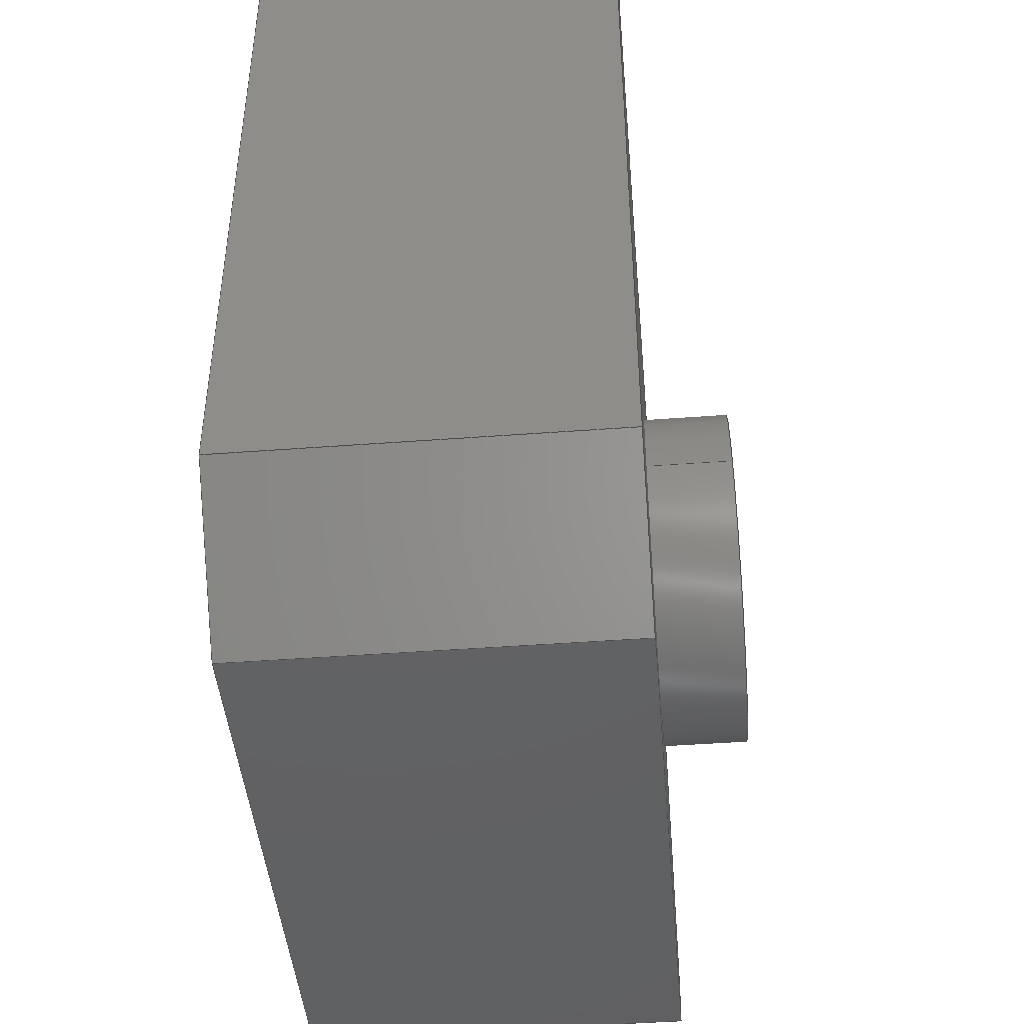
<metadata>
{"format":"step","ext":"step","renderer":"f3d","projection":"perspective","resolution":1024,"background":"white","views":[{"elev":-44.7,"azim":95.0,"up":"+Y"}]}
</metadata>
<code>
ISO-10303-21;
DATA;
#1=MECHANICAL_DESIGN_GEOMETRIC_PRESENTATION_REPRESENTATION('',(#4),#414);
#2=SHAPE_REPRESENTATION_RELATIONSHIP('SRR','None',#421,#3);
#3=ADVANCED_BREP_SHAPE_REPRESENTATION('',(#5),#413);
#4=STYLED_ITEM('',(#431),#5);
#5=MANIFOLD_SOLID_BREP('Body1',#238);
#6=CYLINDRICAL_SURFACE('',#265,4);
#7=CYLINDRICAL_SURFACE('',#268,1.264);
#8=CYLINDRICAL_SURFACE('',#271,1.264);
#9=CYLINDRICAL_SURFACE('',#274,1.975);
#10=FACE_BOUND('',#39,.T.);
#11=FACE_BOUND('',#41,.T.);
#12=FACE_BOUND('',#42,.T.);
#13=FACE_BOUND('',#46,.T.);
#14=FACE_BOUND('',#48,.T.);
#15=CIRCLE('',#253,1.975);
#16=CIRCLE('',#255,1.264);
#17=CIRCLE('',#256,1.264);
#18=CIRCLE('',#260,4);
#19=CIRCLE('',#261,1.975);
#20=CIRCLE('',#263,4);
#21=CIRCLE('',#269,1.264);
#22=CIRCLE('',#272,1.264);
#23=FACE_OUTER_BOUND('',#38,.T.);
#24=FACE_OUTER_BOUND('',#40,.T.);
#25=FACE_OUTER_BOUND('',#43,.T.);
#26=FACE_OUTER_BOUND('',#44,.T.);
#27=FACE_OUTER_BOUND('',#45,.T.);
#28=FACE_OUTER_BOUND('',#47,.T.);
#29=FACE_OUTER_BOUND('',#49,.T.);
#30=FACE_OUTER_BOUND('',#50,.T.);
#31=FACE_OUTER_BOUND('',#51,.T.);
#32=FACE_OUTER_BOUND('',#52,.T.);
#33=FACE_OUTER_BOUND('',#53,.T.);
#34=FACE_OUTER_BOUND('',#54,.T.);
#35=FACE_OUTER_BOUND('',#55,.T.);
#36=FACE_OUTER_BOUND('',#56,.T.);
#37=FACE_OUTER_BOUND('',#57,.T.);
#38=EDGE_LOOP('',(#152,#153,#154,#155,#156,#157));
#39=EDGE_LOOP('',(#158));
#40=EDGE_LOOP('',(#159,#160,#161,#162));
#41=EDGE_LOOP('',(#163));
#42=EDGE_LOOP('',(#164));
#43=EDGE_LOOP('',(#165,#166,#167,#168));
#44=EDGE_LOOP('',(#169,#170,#171,#172));
#45=EDGE_LOOP('',(#173));
#46=EDGE_LOOP('',(#174));
#47=EDGE_LOOP('',(#175,#176,#177,#178,#179,#180));
#48=EDGE_LOOP('',(#181));
#49=EDGE_LOOP('',(#182,#183,#184,#185));
#50=EDGE_LOOP('',(#186,#187,#188,#189));
#51=EDGE_LOOP('',(#190,#191,#192,#193));
#52=EDGE_LOOP('',(#194,#195,#196,#197));
#53=EDGE_LOOP('',(#198,#199,#200,#201));
#54=EDGE_LOOP('',(#202));
#55=EDGE_LOOP('',(#203,#204,#205,#206));
#56=EDGE_LOOP('',(#207));
#57=EDGE_LOOP('',(#208,#209,#210,#211));
#58=LINE('',#349,#80);
#59=LINE('',#351,#81);
#60=LINE('',#353,#82);
#61=LINE('',#355,#83);
#62=LINE('',#357,#84);
#63=LINE('',#358,#85);
#64=LINE('',#363,#86);
#65=LINE('',#365,#87);
#66=LINE('',#366,#88);
#67=LINE('',#373,#89);
#68=LINE('',#374,#90);
#69=LINE('',#377,#91);
#70=LINE('',#378,#92);
#71=LINE('',#386,#93);
#72=LINE('',#388,#94);
#73=LINE('',#389,#95);
#74=LINE('',#393,#96);
#75=LINE('',#395,#97);
#76=LINE('',#397,#98);
#77=LINE('',#401,#99);
#78=LINE('',#406,#100);
#79=LINE('',#410,#101);
#80=VECTOR('',#279,10);
#81=VECTOR('',#280,10);
#82=VECTOR('',#281,10);
#83=VECTOR('',#282,10);
#84=VECTOR('',#283,10);
#85=VECTOR('',#284,10);
#86=VECTOR('',#289,10);
#87=VECTOR('',#290,10);
#88=VECTOR('',#291,10);
#89=VECTOR('',#298,10);
#90=VECTOR('',#299,10);
#91=VECTOR('',#302,10);
#92=VECTOR('',#303,10);
#93=VECTOR('',#312,10);
#94=VECTOR('',#313,10);
#95=VECTOR('',#314,10);
#96=VECTOR('',#319,10);
#97=VECTOR('',#322,4);
#98=VECTOR('',#325,10);
#99=VECTOR('',#330,1.264);
#100=VECTOR('',#337,1.264);
#101=VECTOR('',#344,1.975);
#102=VERTEX_POINT('',#347);
#103=VERTEX_POINT('',#348);
#104=VERTEX_POINT('',#350);
#105=VERTEX_POINT('',#352);
#106=VERTEX_POINT('',#354);
#107=VERTEX_POINT('',#356);
#108=VERTEX_POINT('',#359);
#109=VERTEX_POINT('',#362);
#110=VERTEX_POINT('',#364);
#111=VERTEX_POINT('',#367);
#112=VERTEX_POINT('',#369);
#113=VERTEX_POINT('',#372);
#114=VERTEX_POINT('',#376);
#115=VERTEX_POINT('',#380);
#116=VERTEX_POINT('',#382);
#117=VERTEX_POINT('',#385);
#118=VERTEX_POINT('',#387);
#119=VERTEX_POINT('',#390);
#120=VERTEX_POINT('',#400);
#121=VERTEX_POINT('',#405);
#122=EDGE_CURVE('',#102,#103,#58,.T.);
#123=EDGE_CURVE('',#104,#102,#59,.T.);
#124=EDGE_CURVE('',#105,#104,#60,.T.);
#125=EDGE_CURVE('',#106,#105,#61,.T.);
#126=EDGE_CURVE('',#107,#106,#62,.T.);
#127=EDGE_CURVE('',#103,#107,#63,.T.);
#128=EDGE_CURVE('',#108,#108,#15,.F.);
#129=EDGE_CURVE('',#109,#106,#64,.T.);
#130=EDGE_CURVE('',#109,#110,#65,.T.);
#131=EDGE_CURVE('',#107,#110,#66,.T.);
#132=EDGE_CURVE('',#111,#111,#16,.T.);
#133=EDGE_CURVE('',#112,#112,#17,.T.);
#134=EDGE_CURVE('',#113,#105,#67,.T.);
#135=EDGE_CURVE('',#113,#109,#68,.T.);
#136=EDGE_CURVE('',#114,#104,#69,.T.);
#137=EDGE_CURVE('',#114,#113,#70,.T.);
#138=EDGE_CURVE('',#115,#115,#18,.T.);
#139=EDGE_CURVE('',#116,#116,#19,.T.);
#140=EDGE_CURVE('',#117,#114,#71,.T.);
#141=EDGE_CURVE('',#118,#117,#72,.T.);
#142=EDGE_CURVE('',#110,#118,#73,.T.);
#143=EDGE_CURVE('',#119,#119,#20,.T.);
#144=EDGE_CURVE('',#118,#103,#74,.T.);
#145=EDGE_CURVE('',#119,#115,#75,.T.);
#146=EDGE_CURVE('',#117,#102,#76,.T.);
#147=EDGE_CURVE('',#112,#120,#77,.T.);
#148=EDGE_CURVE('',#120,#120,#21,.T.);
#149=EDGE_CURVE('',#111,#121,#78,.T.);
#150=EDGE_CURVE('',#121,#121,#22,.T.);
#151=EDGE_CURVE('',#108,#116,#79,.T.);
#152=ORIENTED_EDGE('',*,*,#122,.F.);
#153=ORIENTED_EDGE('',*,*,#123,.F.);
#154=ORIENTED_EDGE('',*,*,#124,.F.);
#155=ORIENTED_EDGE('',*,*,#125,.F.);
#156=ORIENTED_EDGE('',*,*,#126,.F.);
#157=ORIENTED_EDGE('',*,*,#127,.F.);
#158=ORIENTED_EDGE('',*,*,#128,.F.);
#159=ORIENTED_EDGE('',*,*,#126,.T.);
#160=ORIENTED_EDGE('',*,*,#129,.F.);
#161=ORIENTED_EDGE('',*,*,#130,.T.);
#162=ORIENTED_EDGE('',*,*,#131,.F.);
#163=ORIENTED_EDGE('',*,*,#132,.T.);
#164=ORIENTED_EDGE('',*,*,#133,.T.);
#165=ORIENTED_EDGE('',*,*,#125,.T.);
#166=ORIENTED_EDGE('',*,*,#134,.F.);
#167=ORIENTED_EDGE('',*,*,#135,.T.);
#168=ORIENTED_EDGE('',*,*,#129,.T.);
#169=ORIENTED_EDGE('',*,*,#124,.T.);
#170=ORIENTED_EDGE('',*,*,#136,.F.);
#171=ORIENTED_EDGE('',*,*,#137,.T.);
#172=ORIENTED_EDGE('',*,*,#134,.T.);
#173=ORIENTED_EDGE('',*,*,#138,.T.);
#174=ORIENTED_EDGE('',*,*,#139,.T.);
#175=ORIENTED_EDGE('',*,*,#140,.F.);
#176=ORIENTED_EDGE('',*,*,#141,.F.);
#177=ORIENTED_EDGE('',*,*,#142,.F.);
#178=ORIENTED_EDGE('',*,*,#130,.F.);
#179=ORIENTED_EDGE('',*,*,#135,.F.);
#180=ORIENTED_EDGE('',*,*,#137,.F.);
#181=ORIENTED_EDGE('',*,*,#143,.F.);
#182=ORIENTED_EDGE('',*,*,#127,.T.);
#183=ORIENTED_EDGE('',*,*,#131,.T.);
#184=ORIENTED_EDGE('',*,*,#142,.T.);
#185=ORIENTED_EDGE('',*,*,#144,.T.);
#186=ORIENTED_EDGE('',*,*,#143,.T.);
#187=ORIENTED_EDGE('',*,*,#145,.T.);
#188=ORIENTED_EDGE('',*,*,#138,.F.);
#189=ORIENTED_EDGE('',*,*,#145,.F.);
#190=ORIENTED_EDGE('',*,*,#122,.T.);
#191=ORIENTED_EDGE('',*,*,#144,.F.);
#192=ORIENTED_EDGE('',*,*,#141,.T.);
#193=ORIENTED_EDGE('',*,*,#146,.T.);
#194=ORIENTED_EDGE('',*,*,#123,.T.);
#195=ORIENTED_EDGE('',*,*,#146,.F.);
#196=ORIENTED_EDGE('',*,*,#140,.T.);
#197=ORIENTED_EDGE('',*,*,#136,.T.);
#198=ORIENTED_EDGE('',*,*,#133,.F.);
#199=ORIENTED_EDGE('',*,*,#147,.T.);
#200=ORIENTED_EDGE('',*,*,#148,.T.);
#201=ORIENTED_EDGE('',*,*,#147,.F.);
#202=ORIENTED_EDGE('',*,*,#148,.F.);
#203=ORIENTED_EDGE('',*,*,#132,.F.);
#204=ORIENTED_EDGE('',*,*,#149,.T.);
#205=ORIENTED_EDGE('',*,*,#150,.T.);
#206=ORIENTED_EDGE('',*,*,#149,.F.);
#207=ORIENTED_EDGE('',*,*,#150,.F.);
#208=ORIENTED_EDGE('',*,*,#128,.T.);
#209=ORIENTED_EDGE('',*,*,#151,.T.);
#210=ORIENTED_EDGE('',*,*,#139,.F.);
#211=ORIENTED_EDGE('',*,*,#151,.F.);
#212=PLANE('',#252);
#213=PLANE('',#254);
#214=PLANE('',#257);
#215=PLANE('',#258);
#216=PLANE('',#259);
#217=PLANE('',#262);
#218=PLANE('',#264);
#219=PLANE('',#266);
#220=PLANE('',#267);
#221=PLANE('',#270);
#222=PLANE('',#273);
#223=ADVANCED_FACE('',(#23,#10),#212,.T.);
#224=ADVANCED_FACE('',(#24,#11,#12),#213,.F.);
#225=ADVANCED_FACE('',(#25),#214,.T.);
#226=ADVANCED_FACE('',(#26),#215,.T.);
#227=ADVANCED_FACE('',(#27,#13),#216,.T.);
#228=ADVANCED_FACE('',(#28,#14),#217,.T.);
#229=ADVANCED_FACE('',(#29),#218,.T.);
#230=ADVANCED_FACE('',(#30),#6,.T.);
#231=ADVANCED_FACE('',(#31),#219,.T.);
#232=ADVANCED_FACE('',(#32),#220,.T.);
#233=ADVANCED_FACE('',(#33),#7,.F.);
#234=ADVANCED_FACE('',(#34),#221,.T.);
#235=ADVANCED_FACE('',(#35),#8,.F.);
#236=ADVANCED_FACE('',(#36),#222,.T.);
#237=ADVANCED_FACE('',(#37),#9,.F.);
#238=CLOSED_SHELL('',(#223,#224,#225,#226,#227,#228,#229,#230,#231,#232,
#233,#234,#235,#236,#237));
#239=DERIVED_UNIT_ELEMENT(#241,1);
#240=DERIVED_UNIT_ELEMENT(#416,3);
#241=(
MASS_UNIT()
NAMED_UNIT(*)
SI_UNIT(.KILO.,.GRAM.)
);
#242=DERIVED_UNIT((#239,#240));
#243=MEASURE_REPRESENTATION_ITEM('density measure',
POSITIVE_RATIO_MEASURE(7850),#242);
#244=PROPERTY_DEFINITION_REPRESENTATION(#249,#246);
#245=PROPERTY_DEFINITION_REPRESENTATION(#250,#247);
#246=REPRESENTATION('material name',(#248),#413);
#247=REPRESENTATION('density',(#243),#413);
#248=DESCRIPTIVE_REPRESENTATION_ITEM('Steel','Steel');
#249=PROPERTY_DEFINITION('material property','material name',#423);
#250=PROPERTY_DEFINITION('material property','density of part',#423);
#251=AXIS2_PLACEMENT_3D('placement',#345,#275,#276);
#252=AXIS2_PLACEMENT_3D('',#346,#277,#278);
#253=AXIS2_PLACEMENT_3D('',#360,#285,#286);
#254=AXIS2_PLACEMENT_3D('',#361,#287,#288);
#255=AXIS2_PLACEMENT_3D('',#368,#292,#293);
#256=AXIS2_PLACEMENT_3D('',#370,#294,#295);
#257=AXIS2_PLACEMENT_3D('',#371,#296,#297);
#258=AXIS2_PLACEMENT_3D('',#375,#300,#301);
#259=AXIS2_PLACEMENT_3D('',#379,#304,#305);
#260=AXIS2_PLACEMENT_3D('',#381,#306,#307);
#261=AXIS2_PLACEMENT_3D('',#383,#308,#309);
#262=AXIS2_PLACEMENT_3D('',#384,#310,#311);
#263=AXIS2_PLACEMENT_3D('',#391,#315,#316);
#264=AXIS2_PLACEMENT_3D('',#392,#317,#318);
#265=AXIS2_PLACEMENT_3D('',#394,#320,#321);
#266=AXIS2_PLACEMENT_3D('',#396,#323,#324);
#267=AXIS2_PLACEMENT_3D('',#398,#326,#327);
#268=AXIS2_PLACEMENT_3D('',#399,#328,#329);
#269=AXIS2_PLACEMENT_3D('',#402,#331,#332);
#270=AXIS2_PLACEMENT_3D('',#403,#333,#334);
#271=AXIS2_PLACEMENT_3D('',#404,#335,#336);
#272=AXIS2_PLACEMENT_3D('',#407,#338,#339);
#273=AXIS2_PLACEMENT_3D('',#408,#340,#341);
#274=AXIS2_PLACEMENT_3D('',#409,#342,#343);
#275=DIRECTION('axis',(0,0,1));
#276=DIRECTION('refdir',(1,0,0));
#277=DIRECTION('center_axis',(1.643e-15,8.035e-16,
1));
#278=DIRECTION('ref_axis',(1,2.209e-29,-1.643e-15));
#279=DIRECTION('',(-0.7071,0.7071,5.935e-16));
#280=DIRECTION('',(-1,-1.153e-30,1.643e-15));
#281=DIRECTION('',(-0.7071,-0.7071,1.73e-15));
#282=DIRECTION('',(1.289e-30,-1,8.035e-16));
#283=DIRECTION('',(1,9.446e-16,-1.643e-15));
#284=DIRECTION('',(-1.289e-30,1,-8.035e-16));
#285=DIRECTION('center_axis',(-1.643e-15,-8.035e-16,
-1));
#286=DIRECTION('ref_axis',(1,1.261e-30,-1.643e-15));
#287=DIRECTION('center_axis',(9.446e-16,-1,1.551e-15));
#288=DIRECTION('ref_axis',(1,9.446e-16,-1.643e-15));
#289=DIRECTION('',(3.597e-14,-5.211e-15,1));
#290=DIRECTION('',(-1,-9.446e-16,2.054e-15));
#291=DIRECTION('',(2.151e-14,-5.769e-15,-1));
#292=DIRECTION('center_axis',(9.446e-16,-1,1.551e-15));
#293=DIRECTION('ref_axis',(-1,-9.446e-16,-2.973e-29));
#294=DIRECTION('center_axis',(9.446e-16,-1,1.551e-15));
#295=DIRECTION('ref_axis',(-1,-9.446e-16,-2.973e-29));
#296=DIRECTION('center_axis',(1,-1.073e-31,-1.776e-15));
#297=DIRECTION('ref_axis',(1.32e-30,-1,8.035e-16));
#298=DIRECTION('',(1.776e-15,2.104e-45,1));
#299=DIRECTION('',(1.073e-31,1,-7.552e-22));
#300=DIRECTION('center_axis',(0.7071,-0.7071,-1.256e-15));
#301=DIRECTION('ref_axis',(-1.776e-15,-1.282e-30,
-1));
#302=DIRECTION('',(3.597e-14,-5.211e-15,1));
#303=DIRECTION('',(0.7071,0.7071,-1.452e-15));
#304=DIRECTION('center_axis',(-1.776e-15,4.418e-29,
-1));
#305=DIRECTION('ref_axis',(-1,-2.213e-29,1.776e-15));
#306=DIRECTION('center_axis',(-1.776e-15,4.418e-29,
-1));
#307=DIRECTION('ref_axis',(-1,2.306e-14,1.776e-15));
#308=DIRECTION('center_axis',(1.776e-15,-4.418e-29,
1));
#309=DIRECTION('ref_axis',(1,1.185e-30,-1.776e-15));
#310=DIRECTION('center_axis',(-2.054e-15,-7.552e-22,
-1));
#311=DIRECTION('ref_axis',(-1,2.306e-14,2.054e-15));
#312=DIRECTION('',(1,1.185e-30,-2.054e-15));
#313=DIRECTION('',(0.7071,-0.7071,-1.452e-15));
#314=DIRECTION('',(-1.073e-31,-1,7.552e-22));
#315=DIRECTION('center_axis',(-2.054e-15,-7.552e-22,
-1));
#316=DIRECTION('ref_axis',(-1,2.306e-14,2.054e-15));
#317=DIRECTION('center_axis',(-1,1.073e-31,1.776e-15));
#318=DIRECTION('ref_axis',(-1.32e-30,1,-8.035e-16));
#319=DIRECTION('',(3.597e-14,-5.211e-15,1));
#320=DIRECTION('center_axis',(-1.129e-14,5.43e-16,
1));
#321=DIRECTION('ref_axis',(-1,2.306e-14,-1.129e-14));
#322=DIRECTION('',(1.129e-14,-5.43e-16,-1));
#323=DIRECTION('center_axis',(-0.7071,-0.7071,1.256e-15));
#324=DIRECTION('ref_axis',(1.776e-15,-3.057e-30,1));
#325=DIRECTION('',(3.597e-14,-5.211e-15,1));
#326=DIRECTION('center_axis',(1.185e-30,-1,-2.906e-59));
#327=DIRECTION('ref_axis',(-1,-1.185e-30,1.643e-15));
#328=DIRECTION('center_axis',(0,-1,0));
#329=DIRECTION('ref_axis',(-1,0,0));
#330=DIRECTION('',(0,-1,0));
#331=DIRECTION('center_axis',(-1.27e-45,-1,2.256e-60));
#332=DIRECTION('ref_axis',(-1,1.27e-45,-2.865e-105));
#333=DIRECTION('center_axis',(1.27e-45,1,-2.256e-60));
#334=DIRECTION('ref_axis',(-1,1.27e-45,0));
#335=DIRECTION('center_axis',(0,-1,0));
#336=DIRECTION('ref_axis',(-1,0,0));
#337=DIRECTION('',(0,-1,0));
#338=DIRECTION('center_axis',(-1.27e-45,-1,2.256e-60));
#339=DIRECTION('ref_axis',(-1,1.27e-45,-2.865e-105));
#340=DIRECTION('center_axis',(1.27e-45,1,-2.256e-60));
#341=DIRECTION('ref_axis',(-1,1.27e-45,0));
#342=DIRECTION('center_axis',(-1.776e-15,-2.104e-45,
-1));
#343=DIRECTION('ref_axis',(1,1.185e-30,-1.776e-15));
#344=DIRECTION('',(-1.776e-15,-2.104e-45,-1));
#345=CARTESIAN_POINT('',(0,0,0));
#346=CARTESIAN_POINT('Origin',(85.35,134.3,412.4));
#347=CARTESIAN_POINT('',(78.35,118.3,412.4));
#348=CARTESIAN_POINT('',(75.35,121.3,412.4));
#349=CARTESIAN_POINT('',(75.35,121.3,412.4));
#350=CARTESIAN_POINT('',(92.35,118.3,412.4));
#351=CARTESIAN_POINT('',(90.35,118.3,412.4));
#352=CARTESIAN_POINT('',(95.35,121.3,412.4));
#353=CARTESIAN_POINT('',(95.35,121.3,412.4));
#354=CARTESIAN_POINT('',(95.35,139.8,412.4));
#355=CARTESIAN_POINT('',(95.35,137.8,412.4));
#356=CARTESIAN_POINT('',(75.35,139.8,412.4));
#357=CARTESIAN_POINT('',(48.85,139.8,412.4));
#358=CARTESIAN_POINT('',(75.35,127.8,412.4));
#359=CARTESIAN_POINT('',(83.37,126.3,412.4));
#360=CARTESIAN_POINT('Origin',(85.35,126.3,412.4));
#361=CARTESIAN_POINT('Origin',(12.35,139.8,407.9));
#362=CARTESIAN_POINT('',(95.35,139.8,403.4));
#363=CARTESIAN_POINT('',(95.35,139.8,411.4));
#364=CARTESIAN_POINT('',(75.35,139.8,403.4));
#365=CARTESIAN_POINT('',(48.85,139.8,403.4));
#366=CARTESIAN_POINT('',(75.35,139.8,404.4));
#367=CARTESIAN_POINT('',(90.61,139.8,407.9));
#368=CARTESIAN_POINT('Origin',(89.35,139.8,407.9));
#369=CARTESIAN_POINT('',(82.61,139.8,407.9));
#370=CARTESIAN_POINT('Origin',(81.35,139.8,407.9));
#371=CARTESIAN_POINT('Origin',(95.35,141.3,412.9));
#372=CARTESIAN_POINT('',(95.35,121.3,403.4));
#373=CARTESIAN_POINT('',(95.35,121.3,412.9));
#374=CARTESIAN_POINT('',(95.35,135,403.4));
#375=CARTESIAN_POINT('Origin',(93.85,119.8,412.9));
#376=CARTESIAN_POINT('',(92.35,118.3,403.4));
#377=CARTESIAN_POINT('',(92.35,118.3,411.4));
#378=CARTESIAN_POINT('',(93.97,119.9,403.4));
#379=CARTESIAN_POINT('Origin',(85.35,134.3,401.4));
#380=CARTESIAN_POINT('',(89.35,126.3,401.4));
#381=CARTESIAN_POINT('Origin',(85.35,126.3,401.4));
#382=CARTESIAN_POINT('',(83.37,126.3,401.4));
#383=CARTESIAN_POINT('Origin',(85.35,126.3,401.4));
#384=CARTESIAN_POINT('Origin',(85.35,128.8,403.4));
#385=CARTESIAN_POINT('',(78.35,118.3,403.4));
#386=CARTESIAN_POINT('',(90.35,118.3,403.4));
#387=CARTESIAN_POINT('',(75.35,121.3,403.4));
#388=CARTESIAN_POINT('',(76.72,119.9,403.4));
#389=CARTESIAN_POINT('',(75.35,125,403.4));
#390=CARTESIAN_POINT('',(89.35,126.3,403.4));
#391=CARTESIAN_POINT('Origin',(85.35,126.3,403.4));
#392=CARTESIAN_POINT('Origin',(75.35,121.3,412.9));
#393=CARTESIAN_POINT('',(75.35,121.3,411.4));
#394=CARTESIAN_POINT('Origin',(85.35,126.3,403.9));
#395=CARTESIAN_POINT('',(89.35,126.3,403.9));
#396=CARTESIAN_POINT('Origin',(76.85,119.8,412.9));
#397=CARTESIAN_POINT('',(78.35,118.3,411.4));
#398=CARTESIAN_POINT('Origin',(95.35,118.3,412.9));
#399=CARTESIAN_POINT('Origin',(81.35,141.3,407.9));
#400=CARTESIAN_POINT('',(82.61,126.3,407.9));
#401=CARTESIAN_POINT('',(82.61,141.3,407.9));
#402=CARTESIAN_POINT('Origin',(81.35,126.3,407.9));
#403=CARTESIAN_POINT('Origin',(85.35,126.3,407.9));
#404=CARTESIAN_POINT('Origin',(89.35,141.3,407.9));
#405=CARTESIAN_POINT('',(90.61,126.3,407.9));
#406=CARTESIAN_POINT('',(90.61,141.3,407.9));
#407=CARTESIAN_POINT('Origin',(89.35,126.3,407.9));
#408=CARTESIAN_POINT('Origin',(85.35,126.3,407.9));
#409=CARTESIAN_POINT('Origin',(85.35,126.3,412.9));
#410=CARTESIAN_POINT('',(83.37,126.3,412.9));
#411=UNCERTAINTY_MEASURE_WITH_UNIT(LENGTH_MEASURE(0.01),#415,
'DISTANCE_ACCURACY_VALUE',
'Maximum model space distance between geometric entities at asserted c
onnectivities');
#412=UNCERTAINTY_MEASURE_WITH_UNIT(LENGTH_MEASURE(0.01),#415,
'DISTANCE_ACCURACY_VALUE',
'Maximum model space distance between geometric entities at asserted c
onnectivities');
#413=(
GEOMETRIC_REPRESENTATION_CONTEXT(3)
GLOBAL_UNCERTAINTY_ASSIGNED_CONTEXT((#411))
GLOBAL_UNIT_ASSIGNED_CONTEXT((#415,#417,#418))
REPRESENTATION_CONTEXT('','3D')
);
#414=(
GEOMETRIC_REPRESENTATION_CONTEXT(3)
GLOBAL_UNCERTAINTY_ASSIGNED_CONTEXT((#412))
GLOBAL_UNIT_ASSIGNED_CONTEXT((#415,#417,#418))
REPRESENTATION_CONTEXT('','3D')
);
#415=(
LENGTH_UNIT()
NAMED_UNIT(*)
SI_UNIT(.MILLI.,.METRE.)
);
#416=(
LENGTH_UNIT()
NAMED_UNIT(*)
SI_UNIT($,.METRE.)
);
#417=(
NAMED_UNIT(*)
PLANE_ANGLE_UNIT()
SI_UNIT($,.RADIAN.)
);
#418=(
NAMED_UNIT(*)
SI_UNIT($,.STERADIAN.)
SOLID_ANGLE_UNIT()
);
#419=SHAPE_DEFINITION_REPRESENTATION(#420,#421);
#420=PRODUCT_DEFINITION_SHAPE('',$,#423);
#421=SHAPE_REPRESENTATION('',(#251),#413);
#422=PRODUCT_DEFINITION_CONTEXT('part definition',#427,'design');
#423=PRODUCT_DEFINITION('SL1 - 4 - Tilt holder',
'SL1 - 4 - Tilt holder v1',#424,#422);
#424=PRODUCT_DEFINITION_FORMATION('',$,#429);
#425=PRODUCT_RELATED_PRODUCT_CATEGORY('SL1 - 4 - Tilt holder v1',
'SL1 - 4 - Tilt holder v1',(#429));
#426=APPLICATION_PROTOCOL_DEFINITION('international standard',
'automotive_design',2009,#427);
#427=APPLICATION_CONTEXT(
'Core Data for Automotive Mechanical Design Process');
#428=PRODUCT_CONTEXT('part definition',#427,'mechanical');
#429=PRODUCT('SL1 - 4 - Tilt holder','SL1 - 4 - Tilt holder v1',$,(#428));
#430=PRESENTATION_STYLE_ASSIGNMENT((#432));
#431=PRESENTATION_STYLE_ASSIGNMENT((#433));
#432=SURFACE_STYLE_USAGE(.BOTH.,#434);
#433=SURFACE_STYLE_USAGE(.BOTH.,#435);
#434=SURFACE_SIDE_STYLE('',(#436));
#435=SURFACE_SIDE_STYLE('',(#437));
#436=SURFACE_STYLE_FILL_AREA(#438);
#437=SURFACE_STYLE_FILL_AREA(#439);
#438=FILL_AREA_STYLE('Plate',(#440));
#439=FILL_AREA_STYLE('Opaque(160,160,160)',(#441));
#440=FILL_AREA_STYLE_COLOUR('Plate',#442);
#441=FILL_AREA_STYLE_COLOUR('Opaque(160,160,160)',#443);
#442=COLOUR_RGB('Plate',0.6,0.6,0.6);
#443=COLOUR_RGB('Opaque(160,160,160)',0.6275,0.6275,
0.6275);
ENDSEC;
END-ISO-10303-21;

</code>
